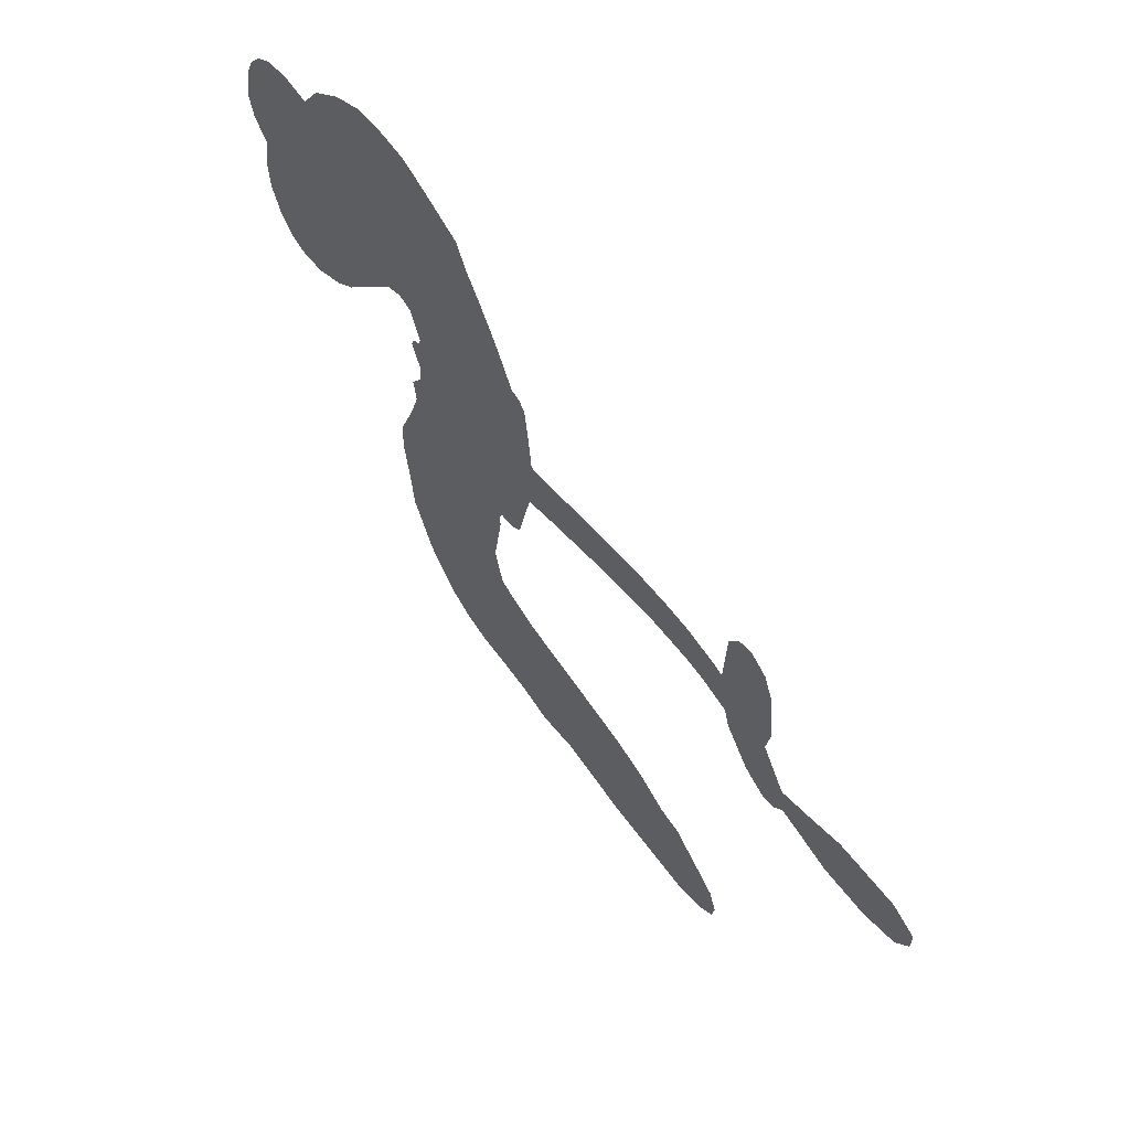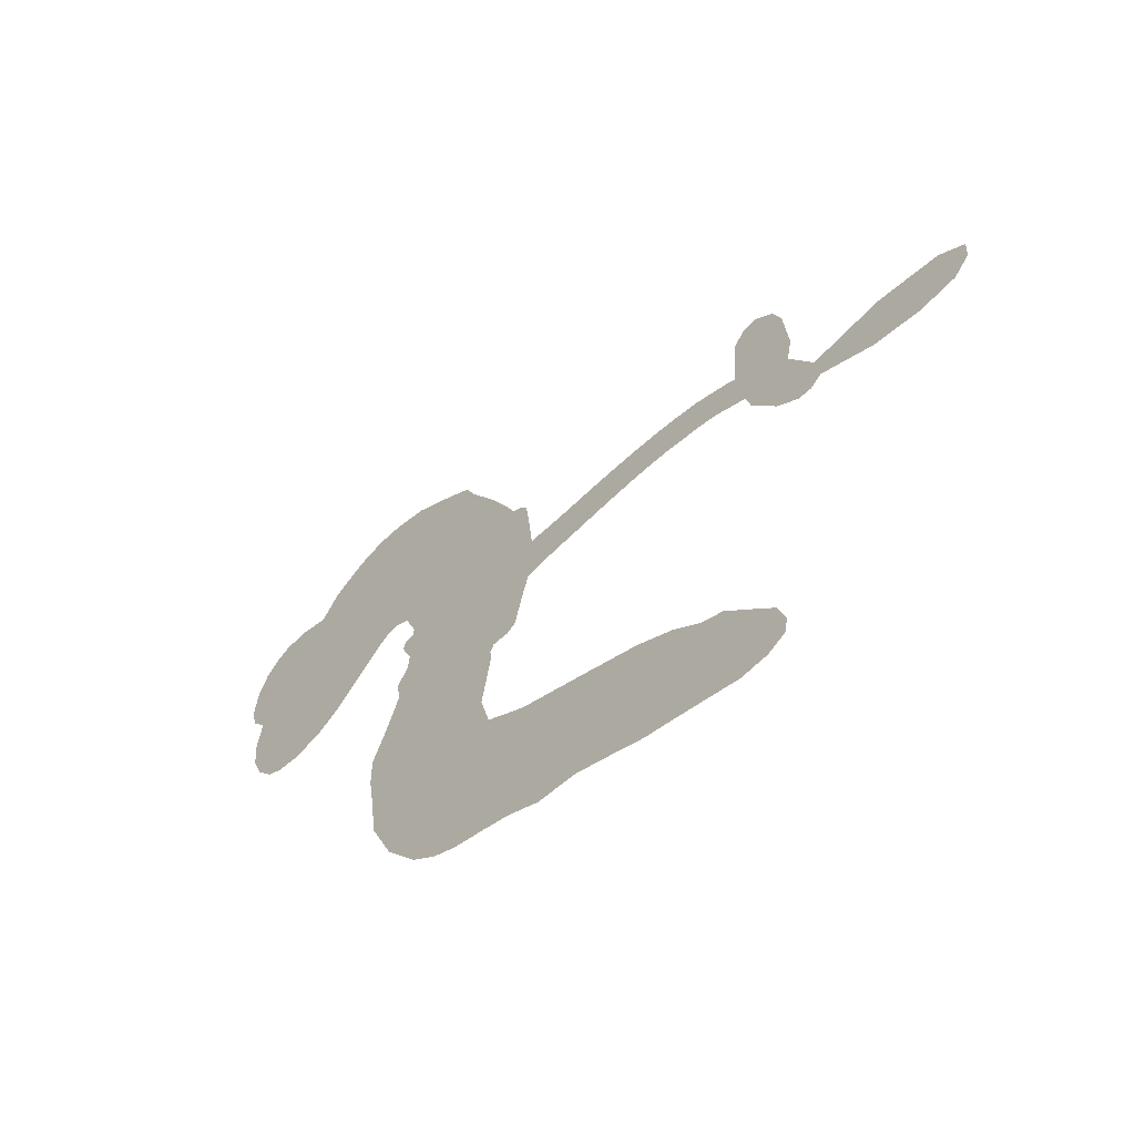
<metadata>
{"format":"obj","ext":"obj","renderer":"f3d","projection":"perspective","resolution":1024,"background":"white","views":[{"elev":55.8,"azim":51.5,"up":"+Y"},{"elev":-57.4,"azim":44.8,"up":"+Y"}]}
</metadata>
<code>
v -2263 809.3 0.2257
v -2267 860.3 0.2142
v -2259 910.2 0.1893
v -2284 941.4 0.1564
v -2293 976.4 0.1258
v -2287 1028 0
v -2270 1064 0.102
v -2247 1089 0.135
v -2222 1102 0.1547
v -2181 1106 0.1819
v -2132 1094 0.2241
v -2098 1138 0.2597
v -2043 1172 0.2811
v -1994 1189 0.2947
v -1951 1189 0.3046
v -1892 1177 0.3194
v -1776 1110 0.357
v -1756 1070 0.3705
v -1660 905.3 0.4716
v -1643 897.8 0.486
v -1631 882.9 0.5
v -1617 768.6 0.5272
v -1272 763.8 0.6118
v -1063 615.4 0.6795
v -1056 605.5 0.6864
v -939.7 625.7 0.7179
v -830.1 613.9 0.7338
v -786.9 585 0.7382
v -788.6 553 0.741
v -814.9 523.8 0.75
v -877.1 514.1 0.73
v -958.1 524.1 0.7164
v -1050 561.7 0.6913
v -1068 545.7 0.6867
v -1092 545.8 0.6845
v -1129 571.6 0.6806
v -1174 631.9 0.6797
v -1197 718.2 0.6797
v -1189 832.7 0.6797
v -1169 856.4 0.6797
v -1145 859.5 0.6797
v -1115 835.5 0.6797
v -1099 798.8 0.6797
v -1090 713.4 0.6797
v -1104 592.9 0.6784
v -1623 677.3 0.5463
v -1649 577 0.5748
v -1665 566.4 0.5774
v -1693 566.8 0.5876
v -1700 553.5 0.6008
v -1697 539.2 0.6103
v -1714 441.7 0.669
v -1697 382 0.7013
v -1625 343.1 0.6935
v -1408 272 0.5832
v -1346 242.7 0.546
v -1296 207.4 0.5055
v -1259 194.9 0.4795
v -1174 113 0.3786
v -1160 75.93 0.324
v -1166 50.15 0.25
v -1196 32.91 0.3476
v -1242 28.27 0.4048
v -1404 60.63 0.5381
v -1527 98.61 0.6229
v -1594 100.8 0.662
v -1649 123.4 0.6969
v -1754 146.7 0.7854
v -1794 162.7 0.8353
v -1837 192.3 1
v -1892 256.9 0.7852
v -1932 340.3 0.7241
v -1951 468.6 0.6592
v -1951 519.2 0.64
v -1903 641 0.5732
v -1909 675.8 0.5548
v -1889 703.2 0.5366
v -1886 731.6 0.5138
v -1905 771.8 0.488
v -1899 785.5 0.4836
v -1884 791.1 0.475
v -1882 802.8 0.4601
v -1902 850.5 0.3966
v -1927 861.2 0.3579
v -1954 854.3 0.3262
v -2059 757.7 0.2586
v -2095 735.1 0.2511
v -2147 719.3 0.2439
v -2189 722.4 0.2394
v -2216 735.4 0.2368
v -2245 768 0.2319
v -1334 697.8 0.5994
v -1070 598.9 0.682
v -1859 795.3 0.4707
v -1714 568.2 0.5938
v -1706 490.1 0.6381
v -1883 771.6 0.4874
v -1659 872.6 0.4858
v -1637 625.9 0.5622
v -1203 669.8 0.6359
v -1059 582.2 0.688
v -1144 639.9 0.6569
v -1123 618.3 0.6682
v -1895 751.3 0.4976
v -1698 594.4 0.5788
v -997.9 614.6 0.7066
v -1085 567.8 0.6836
v -1024 589.5 0.6984
v -1197 70.57 0.3594
v -1153 822.6 0.6797
v -1855 838.5 0.4356
v -1718 534.5 0.6142
v -1867 750.6 0.5014
v -2180 776.6 0.2382
v -2211 1051 0.1552
v -1949 903.8 0.3324
v -1623 826.6 0.5019
v -1671 593.8 0.574
v -1154 716.9 0.6416
v -1102 676.9 0.6585
v -1743 607.7 0.5787
v -1712 891.5 0.4567
v -1844 712.7 0.5268
v -1888 899.9 0.378
v -1676 639.6 0.5604
v -1094 618.9 0.6737
v -1767 552.4 0.6088
v -1111 648.4 0.6633
v -1136 671.9 0.6528
v -1861 664.7 0.5563
v -1298 137.8 0.4835
v -1104 648.4 0.6798
v -827.2 571.3 0.7367
v -1004 543.4 0.7065
v -1193 776 0.6797
v -2227 975.7 0.1614
v -1171 657.9 0.6462
v -1287 172 0.4878
v -1129 617.7 0.6796
v -1355 175.7 0.5314
v -1216 154.1 0.436
v -1256 142.3 0.4558
v -1972 1116 0.2996
v -1745 226.4 0.7746
v -2217 804.9 0.2303
v -2113 803.3 0.2508
v -2247 1032 0.111
v -1780 810.9 0.4757
v -1771 478.6 0.6496
v -884.8 619.9 0.7265
v -984.7 577.5 0.709
v -2249 945.5 0.1686
v -2192 912 0.2103
v -2212 942.5 0.189
v -2146 965.7 0.2197
v -2186 976.1 0.1922
v -1323 45.07 0.4788
v -1224 108.7 0.4135
v -1972 1155 0.2993
v -1834 1061 0.3529
v -1761 187.8 0.8021
v -2094 772.2 0.2536
v -2008 806.3 0.2803
v -2137 766.3 0.2454
v -1821 814.7 0.4638
v -1736 472 0.6517
v -1766 415.2 0.6851
v -2175 943.6 0.2092
v -2129 901.1 0.2398
v -2146 1030 0.2106
v -2205 1011 0.1665
v -2016 1135 0.2852
v -1922 1136 0.3145
v -1797 1077 0.3597
v -1702 135.6 0.7377
v -1797 224.4 0.8371
v -1822 767.2 0.4939
v -1798 889.6 0.4282
v -2157 997.1 0.2071
v -2102 1001 0.2406
v -1833 1145 0.3381
v -1869 870.4 0.4059
v -1725 195.5 0.7629
v -1677 243.4 0.7213
v -1819 855.7 0.4387
v -1833 1103 0.3449
v -1705 990.8 0.4135
v -1842 893.3 0.4069
v -1875 1126 0.329
v -1853 971.4 0.3697
v -1783 1002 0.3864
v -1859 931.2 0.3811
v -1779 1041 0.3747
v -1805 943 0.4007
v -1916 956.9 0.3427
v -1730 1032 0.3907
v -1895 931.3 0.3617
v -1743 995.8 0.4009
v -1766 960.7 0.408
v -1724 955.2 0.4239
v -1747 920 0.4322
v -1682 948.7 0.4395
v -1753 872.1 0.4521
v -1703 924.9 0.4445
v -1920 892.1 0.3566
v -1742 574.2 0.5947
v -1772 587.8 0.5908
v -1786 652.3 0.5591
v -1830 556.2 0.6117
v -849.3 540.2 0.7369
v -870.4 578.6 0.7299
v -916 586.4 0.722
v -2164 835.1 0.2361
v -2151 800.6 0.2418
v -1698 789.7 0.5029
v -2225 878.8 0.211
v -2016 879.9 0.2908
v -1729 405.2 0.6893
v -1765 342.4 0.7251
v -1730 362.3 0.7096
v -1762 378.7 0.705
v -1825 387.7 0.7037
v -1797 363.3 0.7171
v -1718 296.3 0.7315
v -1856 323.5 0.7473
v -1734 327.4 0.7248
v -1772 286.9 0.7615
v -1686 332 0.71
v -1832 351.4 0.7274
v -1940 404.8 0.6901
v -1812 309.8 0.7569
v -2167 1066 0.1933
v -2179 1034 0.1846
v -2057 1135 0.2717
v -2083 1095 0.2538
v -2039 1097 0.2745
v -2061 1045 0.2617
v -1921 1183 0.3118
v -1942 1161 0.3078
v -1805 193.1 0.8842
v -1844 242 0.8518
v -2094 947.5 0.2505
v -1862 1161 0.3281
v -1918 1059 0.3236
v -1820 678.1 0.5464
v -1828 631.4 0.5721
v -1761 727.3 0.5222
v -1802 718.6 0.5242
v -1778 690.9 0.5395
v -1737 662.7 0.5533
v -1878 494.6 0.6463
v -951.6 592.3 0.7155
v -939.4 556.8 0.7185
v -917.6 519.2 0.7232
v -893.3 548.3 0.7269
v -2185 809 0.2347
v -2203 844.9 0.2253
v -2174 875.2 0.2266
v -1655 794.3 0.5093
v -1714 839.6 0.4783
v -2226 912 0.1974
v -1979 879.5 0.3121
v -1993 924.6 0.3038
v -1981 830.3 0.2987
v -2060 814.6 0.2655
v -2017 842.5 0.2851
v -2058 859.5 0.2703
v -2056 912.4 0.2714
v -1772 250.7 0.7878
v -1736 263.2 0.7543
v -1809 268.6 0.7952
v -1848 283.2 0.7847
v -1672 287.7 0.7124
v -1515 307.7 0.6428
v -1649 315.8 0.7002
v -1629 277 0.6932
v -1570 325.3 0.6703
v -1633 234.1 0.6962
v -1661 204.5 0.7136
v -1555 245.1 0.6548
v -1609 307.6 0.6848
v -1695 213.9 0.7373
v -1653 164.2 0.7058
v -1597 250.9 0.6767
v -1571 284.5 0.666
v -1607 147.1 0.6752
v -1531 274 0.6458
v -1581 196.5 0.6647
v -1486 216.3 0.6146
v -1621 196.1 0.6883
v -1461 290 0.6131
v -1517 239.7 0.6342
v -1540 206.3 0.6426
v -1479 255 0.6166
v -1546 151.5 0.6397
v -1431 223.9 0.5857
v -1661 361.7 0.7027
v -2109 1058 0.2353
v -2113 970.8 0.2374
v -2127 939.8 0.2343
v -2080 978.5 0.2548
v -2067 1011 0.2592
v -2052 951.7 0.2708
v -2002 1022 0.2913
v -2042 986.8 0.2734
v -2008 962.6 0.2928
v -1963 959.7 0.3173
v -1943 935.4 0.3315
v -1932 1007 0.3253
v -1980 992.1 0.3044
v -1907 1098 0.3226
v -1947 1086 0.3098
v -1876 1070 0.337
v -1996 1074 0.291
v -1962 1046 0.3071
v -1885 1025 0.3424
v -1796 615.2 0.5786
v -1828 593.9 0.5919
v -1925 579.8 0.6113
v -1869 611.6 0.5866
v -1914 610 0.5936
v -1890 584.1 0.6036
v -1902 537 0.628
v -1759 636 0.5663
v -1713 634.5 0.5645
v -1695 681.8 0.5454
v -1919 494 0.6483
v -1872 375.7 0.7103
v -2239 837.1 0.2217
v -1658 833.5 0.4951
v -1750 832.7 0.472
v -1782 850.5 0.4535
v -1742 784.3 0.4968
v -1690 862.4 0.4769
v -2034 782 0.2675
v -2023 909.9 0.2876
v -2093 912.1 0.2543
v -2101 869.1 0.2533
v -2139 863.7 0.2406
v -1575 130.6 0.6543
v -1504 173.6 0.6182
v -2092 1032 0.2449
v -2031 1065 0.2761
v -1897 989.4 0.3446
v -1862 531.5 0.6271
v -1822 494.3 0.6437
v -1938 549.6 0.6271
v -1659 676.9 0.5475
v -1639 723.8 0.5353
v -1727 706.4 0.5342
v -1685 734.9 0.5264
v -1687 821.8 0.4925
v -1780 766.6 0.4999
v -2091 834 0.2572
v -1508 134 0.6153
v -1465 80.07 0.5793
v -1436 144.7 0.5739
v -1496 89.43 0.6006
v -1470 119.7 0.5895
v -1431 103.7 0.5625
v -1472 155.1 0.5968
v -1444 185.4 0.5858
v -1383 130.1 0.538
v -1398 191 0.561
v -1367 212 0.5482
v -1332 202 0.525
v -1377 257.5 0.5649
v -1476 693.7 0.5668
v -1449 774.9 0.5732
v -1657 756.2 0.5228
v -1721 749.1 0.5162
v -1395 95.78 0.5385
v -1340 96.13 0.5021
v -1363 53.03 0.5102
v -1271 95.49 0.4493
v -1397 230.9 0.569
v -1548 686.8 0.5522
v -1306 103.5 0.4787
v -1283 36.8 0.4437
v -1295 69.78 0.4618
v -1256 62.03 0.4252
v -1535 770.4 0.5547
v -1610 736.4 0.5374
v -1576 768.4 0.5441
v -1143 773.6 0.6797
v -1170 746.1 0.6797
v -1146 694.1 0.6797
v -1095 755.8 0.6797
v -1131 734.6 0.6797
v -2260 995.6 0.1157
v -1753 515.8 0.6274
v -1790 518.4 0.6288
v -1815 980.8 0.3826
v -1822 1021 0.3671
v -1780 918.1 0.4213
v -1911 298.7 0.7518
v -1894 332.9 0.7348
v -1442 258.4 0.5978
v -1898 442.6 0.6725
v -1858 420 0.685
v -1810 436.6 0.6748
v -1862 459.1 0.6639
v -1779 445.5 0.6685
v -1830 462 0.6614
v -1404 157.6 0.5572
v -1339 137.2 0.5116
v -1321 165.8 0.5075
v -1555 730 0.5506
v -1585 683.2 0.5468
v -1514 714.6 0.5592
v -1492 773 0.564
v -1404 698.4 0.5828
v -1475 735.4 0.5674
v -1440 696.5 0.5747
v -1361 774.2 0.5922
v -1423 738.6 0.5786
v -1378 734.4 0.5888
v -1405 775.5 0.5826
v -1369 698.9 0.591
v -1187 676 0.6797
v -1143 655.3 0.6797
v -1097 680.5 0.6797
v -1854 1006 0.3594
v -1945 436.7 0.6737
v -1900 403.4 0.6931
v -1936 372.6 0.7075
v -1904 363.9 0.7149
v -1585 715 0.545
v -1212 745.3 0.6259
v -1195 709.5 0.6334
v -1266 689.9 0.6169
v -1234 682 0.6262
v -1241 720.1 0.6213
v -1283 726.5 0.6111
v -1316 770.7 0.6019
v -1337 737.3 0.5981
v -1686 179.1 0.7309
v -1724 161.5 0.7601
f 112 206 391
f 186 160 174
f 75 130 76
f 203 122 201
f 105 121 206
f 45 107 93
f 51 50 112
f 123 78 77
f 89 88 114
f 125 118 99
f 1 91 145
f 162 164 87
f 25 108 106
f 43 42 110
f 80 79 97
f 126 93 24
f 58 138 142
f 179 299 180
f 128 129 102
f 105 125 325
f 52 166 167
f 143 159 172
f 240 176 70
f 142 138 131
f 176 240 161
f 223 231 219
f 59 158 109
f 95 112 50
f 117 21 98
f 113 94 97
f 97 104 113
f 104 78 113
f 349 383 22
f 166 112 391
f 105 95 49
f 74 73 327
f 51 112 96
f 82 94 111
f 107 34 101
f 52 218 53
f 323 345 322
f 203 260 122
f 90 89 114
f 167 221 218
f 145 256 257
f 91 90 114
f 298 232 170
f 98 19 334
f 282 183 437
f 77 76 130
f 4 3 152
f 152 5 4
f 56 365 366
f 45 126 103
f 115 9 8
f 8 7 147
f 45 139 36
f 106 151 252
f 147 7 6
f 381 158 375
f 114 145 91
f 246 208 245
f 136 154 156
f 10 9 115
f 19 122 334
f 205 83 124
f 17 174 18
f 84 205 116
f 165 111 94
f 182 83 111
f 162 146 164
f 239 15 159
f 206 207 127
f 129 137 102
f 236 234 235
f 350 250 326
f 172 159 14
f 180 302 342
f 126 45 93
f 322 318 320
f 239 238 15
f 211 150 212
f 5 152 390
f 136 152 154
f 25 93 101
f 31 30 210
f 107 45 36
f 124 192 197
f 161 183 144
f 119 430 137
f 120 119 129
f 296 364 376
f 359 361 355
f 287 274 285
f 363 373 406
f 276 285 281
f 50 49 95
f 53 218 220
f 275 54 297
f 49 48 118
f 126 128 103
f 274 287 294
f 58 57 138
f 78 123 113
f 407 406 131
f 118 105 49
f 375 158 142
f 68 161 69
f 61 109 62
f 421 139 132
f 109 60 59
f 166 52 96
f 423 394 160
f 60 109 61
f 348 349 351
f 85 84 116
f 141 58 142
f 162 87 86
f 43 110 385
f 134 32 151
f 386 385 135
f 110 42 41
f 110 135 385
f 102 103 128
f 57 366 407
f 40 110 41
f 40 39 110
f 421 387 420
f 119 137 129
f 141 158 59
f 37 36 139
f 105 206 95
f 47 118 48
f 94 81 97
f 95 206 112
f 430 433 432
f 432 100 430
f 413 416 369
f 82 81 94
f 177 165 94
f 98 20 19
f 98 21 20
f 97 79 104
f 63 62 109
f 108 151 106
f 117 330 259
f 210 133 211
f 93 107 101
f 83 82 111
f 259 22 117
f 348 99 46
f 47 99 118
f 24 93 25
f 132 139 45
f 35 34 107
f 126 24 128
f 101 34 33
f 118 125 105
f 130 123 77
f 115 8 147
f 128 24 120
f 108 101 33
f 27 133 28
f 108 33 134
f 255 253 254
f 185 111 165
f 28 133 29
f 133 30 29
f 129 128 120
f 110 39 135
f 159 15 14
f 145 114 256
f 193 160 394
f 101 108 25
f 389 388 385
f 36 35 107
f 168 154 153
f 81 80 97
f 372 373 363
f 151 108 134
f 214 114 164
f 145 257 329
f 163 265 335
f 179 233 171
f 390 6 5
f 147 390 171
f 113 123 177
f 177 123 248
f 209 346 392
f 397 396 225
f 261 154 152
f 27 150 211
f 253 252 151
f 152 136 390
f 3 2 216
f 168 169 300
f 261 152 3
f 168 156 154
f 261 153 154
f 234 236 172
f 179 156 155
f 147 171 115
f 64 374 372
f 375 380 381
f 141 142 158
f 142 131 375
f 172 14 13
f 143 173 239
f 308 205 197
f 196 198 187
f 283 175 67
f 161 144 176
f 264 266 163
f 214 146 213
f 85 262 264
f 262 85 116
f 114 88 164
f 87 164 88
f 177 94 113
f 332 148 331
f 112 166 96
f 166 149 403
f 346 209 345
f 223 219 221
f 169 168 153
f 155 156 168
f 265 162 86
f 162 265 146
f 179 180 170
f 11 10 232
f 136 156 171
f 171 156 179
f 12 234 13
f 172 13 234
f 173 311 189
f 189 311 313
f 16 173 189
f 200 198 199
f 288 280 284
f 183 282 144
f 270 184 224
f 70 176 241
f 245 248 123
f 148 165 177
f 188 194 192
f 188 182 185
f 179 155 299
f 179 170 233
f 299 300 242
f 301 302 180
f 188 192 124
f 17 181 186
f 83 182 124
f 438 161 68
f 437 283 279
f 288 290 286
f 220 226 228
f 332 165 148
f 188 185 178
f 17 186 174
f 189 186 181
f 174 193 18
f 185 182 111
f 202 187 200
f 182 188 124
f 16 189 243
f 311 173 312
f 189 313 186
f 194 190 192
f 18 193 196
f 194 188 178
f 190 195 197
f 160 193 174
f 198 196 193
f 122 204 201
f 393 194 199
f 160 313 316
f 304 314 343
f 190 197 192
f 198 193 191
f 197 195 308
f 199 191 393
f 198 191 199
f 395 194 178
f 198 200 187
f 201 200 199
f 204 19 202
f 395 199 194
f 201 395 203
f 332 178 185
f 204 202 200
f 260 331 333
f 201 204 200
f 19 204 122
f 83 205 84
f 197 205 124
f 207 206 121
f 206 127 391
f 324 317 207
f 130 320 246
f 250 350 249
f 123 130 245
f 127 207 209
f 207 121 324
f 30 133 210
f 133 27 211
f 150 26 212
f 210 211 255
f 252 212 26
f 253 255 212
f 146 354 339
f 258 153 216
f 146 214 164
f 256 214 213
f 353 247 333
f 348 46 349
f 2 1 329
f 216 257 258
f 307 263 308
f 354 267 338
f 52 167 218
f 221 220 218
f 221 167 223
f 269 270 227
f 219 226 220
f 53 220 228
f 167 222 223
f 219 220 221
f 402 400 404
f 328 225 229
f 222 229 223
f 269 227 271
f 226 227 224
f 224 273 228
f 397 72 396
f 71 70 241
f 227 226 219
f 226 224 228
f 223 229 231
f 144 269 176
f 273 224 184
f 297 53 228
f 399 251 327
f 231 229 225
f 400 402 399
f 426 427 425
f 71 241 272
f 219 231 227
f 10 115 232
f 233 115 171
f 170 232 233
f 115 233 232
f 11 235 12
f 234 12 235
f 11 232 298
f 236 143 172
f 235 11 298
f 235 237 343
f 299 301 180
f 237 302 304
f 143 239 159
f 173 16 238
f 173 238 239
f 70 69 240
f 161 240 69
f 176 269 271
f 271 231 272
f 338 268 337
f 262 263 217
f 314 312 143
f 189 181 243
f 316 313 244
f 246 245 130
f 249 248 245
f 319 322 321
f 318 207 317
f 250 249 208
f 215 260 333
f 249 245 208
f 248 247 353
f 250 208 324
f 247 248 249
f 325 250 324
f 325 326 250
f 230 399 424
f 400 222 401
f 106 252 26
f 253 151 32
f 255 254 31
f 212 252 253
f 210 255 31
f 253 32 254
f 212 255 211
f 214 256 114
f 257 256 213
f 257 213 258
f 216 2 329
f 339 258 213
f 169 153 258
f 330 117 98
f 326 351 350
f 331 260 203
f 259 330 352
f 3 216 261
f 153 261 216
f 263 262 116
f 266 264 262
f 310 304 305
f 301 242 303
f 265 266 267
f 266 262 217
f 267 266 217
f 265 163 266
f 268 267 217
f 268 338 267
f 263 336 217
f 268 303 337
f 270 269 144
f 227 231 271
f 270 144 282
f 227 270 224
f 272 231 225
f 176 271 241
f 272 225 396
f 241 271 272
f 184 278 276
f 228 273 275
f 276 284 285
f 285 274 277
f 273 276 275
f 284 276 278
f 184 276 273
f 54 275 281
f 175 283 437
f 276 281 275
f 279 184 282
f 278 184 279
f 437 279 282
f 290 288 284
f 376 398 296
f 277 54 281
f 282 184 270
f 438 183 161
f 66 286 67
f 67 286 283
f 279 290 278
f 284 280 285
f 285 280 287
f 277 281 285
f 340 65 295
f 278 290 284
f 292 287 280
f 294 287 292
f 340 286 66
f 341 293 295
f 292 280 293
f 358 359 355
f 279 283 290
f 286 290 283
f 293 280 288
f 291 294 398
f 294 292 289
f 295 293 288
f 289 292 293
f 294 289 296
f 294 291 274
f 340 288 286
f 293 341 289
f 361 362 341
f 365 376 364
f 342 170 180
f 275 297 228
f 237 235 298
f 300 299 155
f 301 299 242
f 168 300 155
f 337 300 169
f 242 337 303
f 342 302 237
f 305 301 303
f 311 312 244
f 336 303 268
f 307 310 306
f 301 305 302
f 305 303 306
f 303 336 306
f 304 302 305
f 307 306 263
f 305 306 310
f 308 263 116
f 307 195 309
f 308 116 205
f 195 307 308
f 309 344 316
f 309 244 315
f 307 309 310
f 315 310 309
f 312 173 143
f 313 311 244
f 314 143 236
f 315 312 314
f 244 309 316
f 186 313 160
f 343 314 236
f 315 314 304
f 315 304 310
f 244 312 315
f 344 309 195
f 393 394 423
f 208 246 317
f 318 317 246
f 75 320 130
f 207 318 209
f 323 251 345
f 320 318 246
f 320 321 322
f 322 319 323
f 320 75 321
f 318 322 209
f 347 74 323
f 327 323 74
f 317 324 208
f 325 324 121
f 105 325 121
f 326 325 125
f 348 326 125
f 350 247 249
f 230 425 399
f 323 327 251
f 427 397 328
f 73 399 327
f 145 329 1
f 216 329 257
f 334 330 98
f 215 352 260
f 332 331 203
f 331 148 333
f 178 332 203
f 332 185 165
f 353 333 148
f 371 247 350
f 122 260 334
f 334 260 352
f 336 263 306
f 265 86 335
f 268 217 336
f 300 337 242
f 337 169 338
f 169 258 339
f 265 354 146
f 146 339 213
f 169 339 338
f 65 340 66
f 288 340 295
f 65 355 295
f 341 295 355
f 237 298 342
f 170 342 298
f 235 343 236
f 304 343 237
f 195 190 344
f 423 344 190
f 346 345 251
f 322 345 209
f 399 425 400
f 391 392 149
f 99 348 125
f 323 319 347
f 413 410 368
f 259 370 22
f 215 351 370
f 326 348 351
f 371 333 247
f 370 351 349
f 371 215 333
f 259 352 215
f 334 352 330
f 148 177 353
f 248 353 177
f 267 354 265
f 339 354 338
f 360 363 357
f 289 341 362
f 357 359 360
f 358 356 359
f 364 140 365
f 360 359 356
f 355 65 358
f 361 359 357
f 356 64 360
f 364 405 140
f 361 357 362
f 355 361 341
f 357 363 405
f 289 362 296
f 360 64 372
f 374 157 373
f 296 362 364
f 362 357 405
f 366 365 140
f 398 376 55
f 366 140 407
f 56 366 57
f 417 415 418
f 365 56 367
f 428 384 383
f 22 370 349
f 215 370 259
f 350 351 371
f 215 371 351
f 373 157 380
f 363 360 372
f 378 375 131
f 373 378 406
f 372 374 373
f 381 380 379
f 365 367 376
f 55 376 367
f 377 410 408
f 46 383 349
f 406 378 131
f 373 380 378
f 63 381 379
f 380 375 378
f 157 379 380
f 63 109 381
f 158 381 109
f 408 382 384
f 22 383 384
f 386 135 38
f 377 408 428
f 428 46 409
f 385 386 389
f 387 386 38
f 389 44 388
f 421 420 37
f 422 44 387
f 386 387 389
f 43 385 388
f 44 389 387
f 171 390 136
f 6 390 147
f 392 391 127
f 166 391 149
f 209 392 127
f 149 392 346
f 394 393 191
f 190 194 393
f 193 394 191
f 423 160 316
f 203 395 178
f 199 395 201
f 272 396 71
f 222 328 229
f 328 397 225
f 291 398 55
f 294 296 398
f 400 328 222
f 401 222 167
f 399 402 251
f 167 403 401
f 404 149 346
f 404 400 401
f 346 251 402
f 166 403 167
f 404 403 149
f 404 401 403
f 346 402 404
f 140 405 363
f 362 405 364
f 407 131 138
f 363 406 140
f 407 138 57
f 140 406 407
f 410 377 368
f 413 411 410
f 428 408 384
f 382 408 410
f 413 414 416
f 382 410 411
f 369 411 413
f 416 414 412
f 436 434 435
f 413 368 414
f 417 416 412
f 92 436 419
f 418 369 416
f 417 419 436
f 139 421 37
f 417 418 416
f 417 412 419
f 387 38 420
f 422 421 132
f 344 423 316
f 421 422 387
f 393 423 190
f 72 397 427
f 399 73 424
f 400 425 328
f 425 427 328
f 425 230 426
f 72 427 426
f 46 428 383
f 377 428 409
f 119 429 430
f 137 430 100
f 432 433 431
f 429 23 433
f 434 431 433
f 433 430 429
f 434 433 23
f 415 417 436
f 92 431 434
f 434 436 92
f 434 23 435
f 415 436 435
f 437 183 438
f 68 175 438
f 437 438 175

</code>
